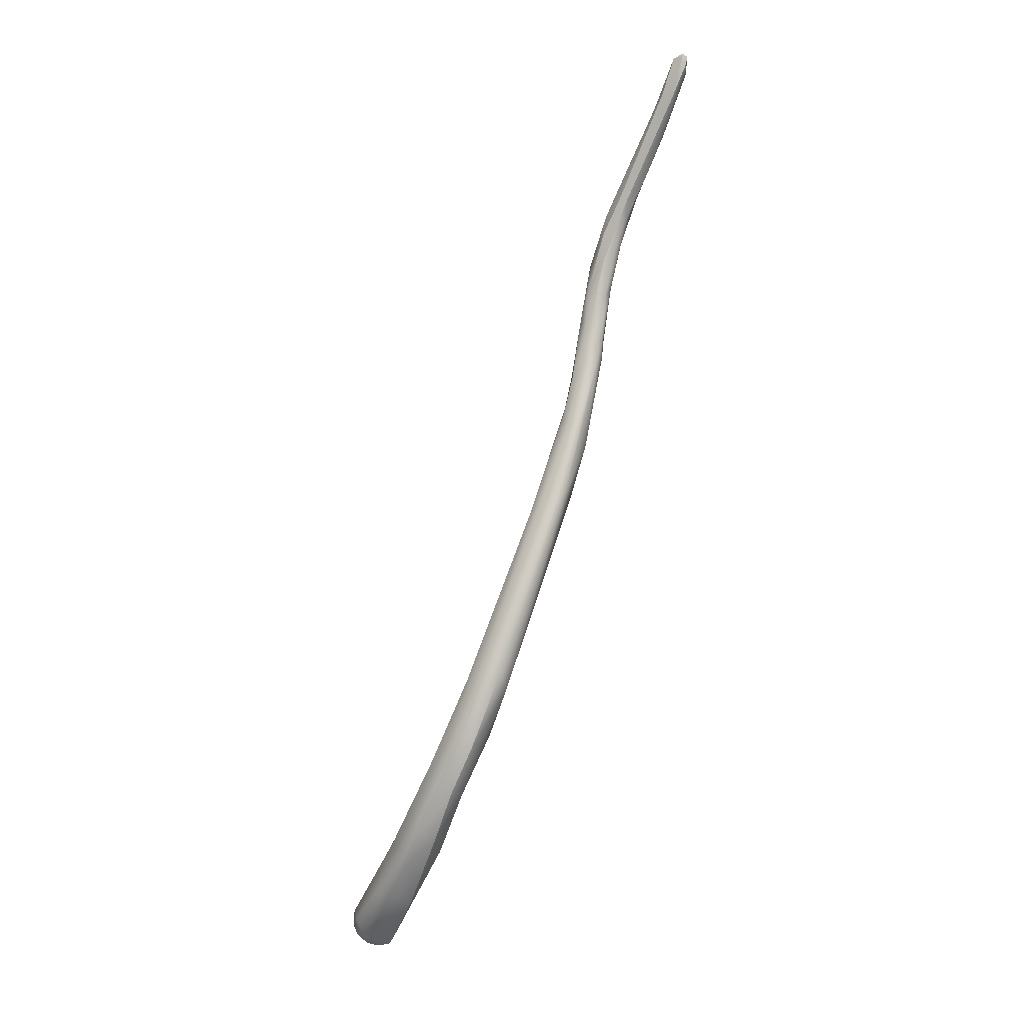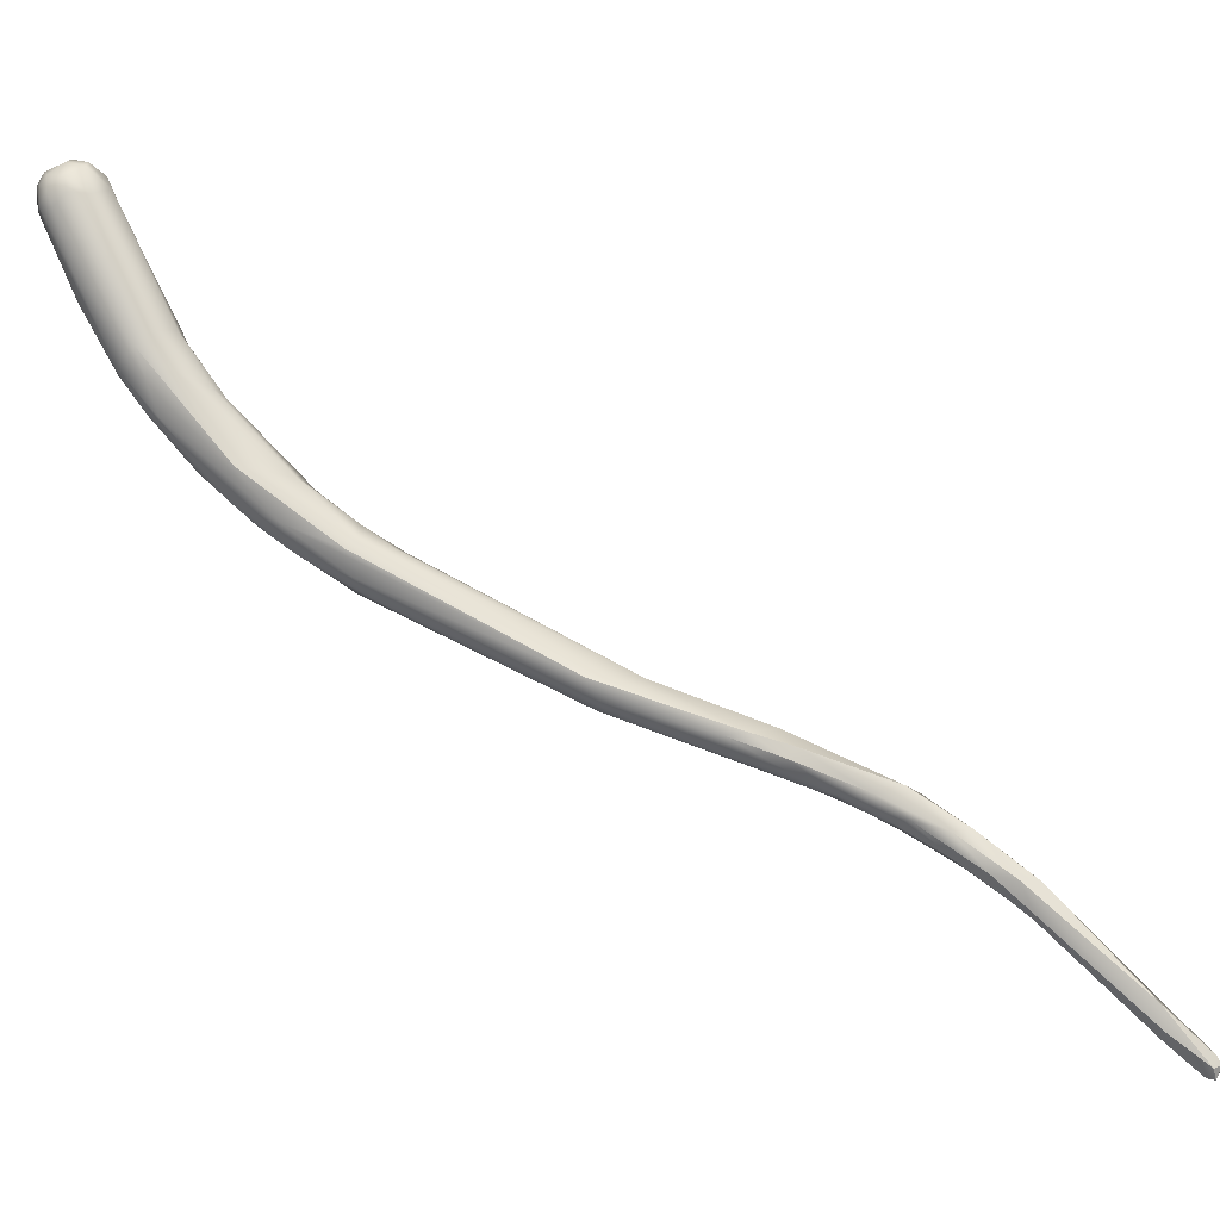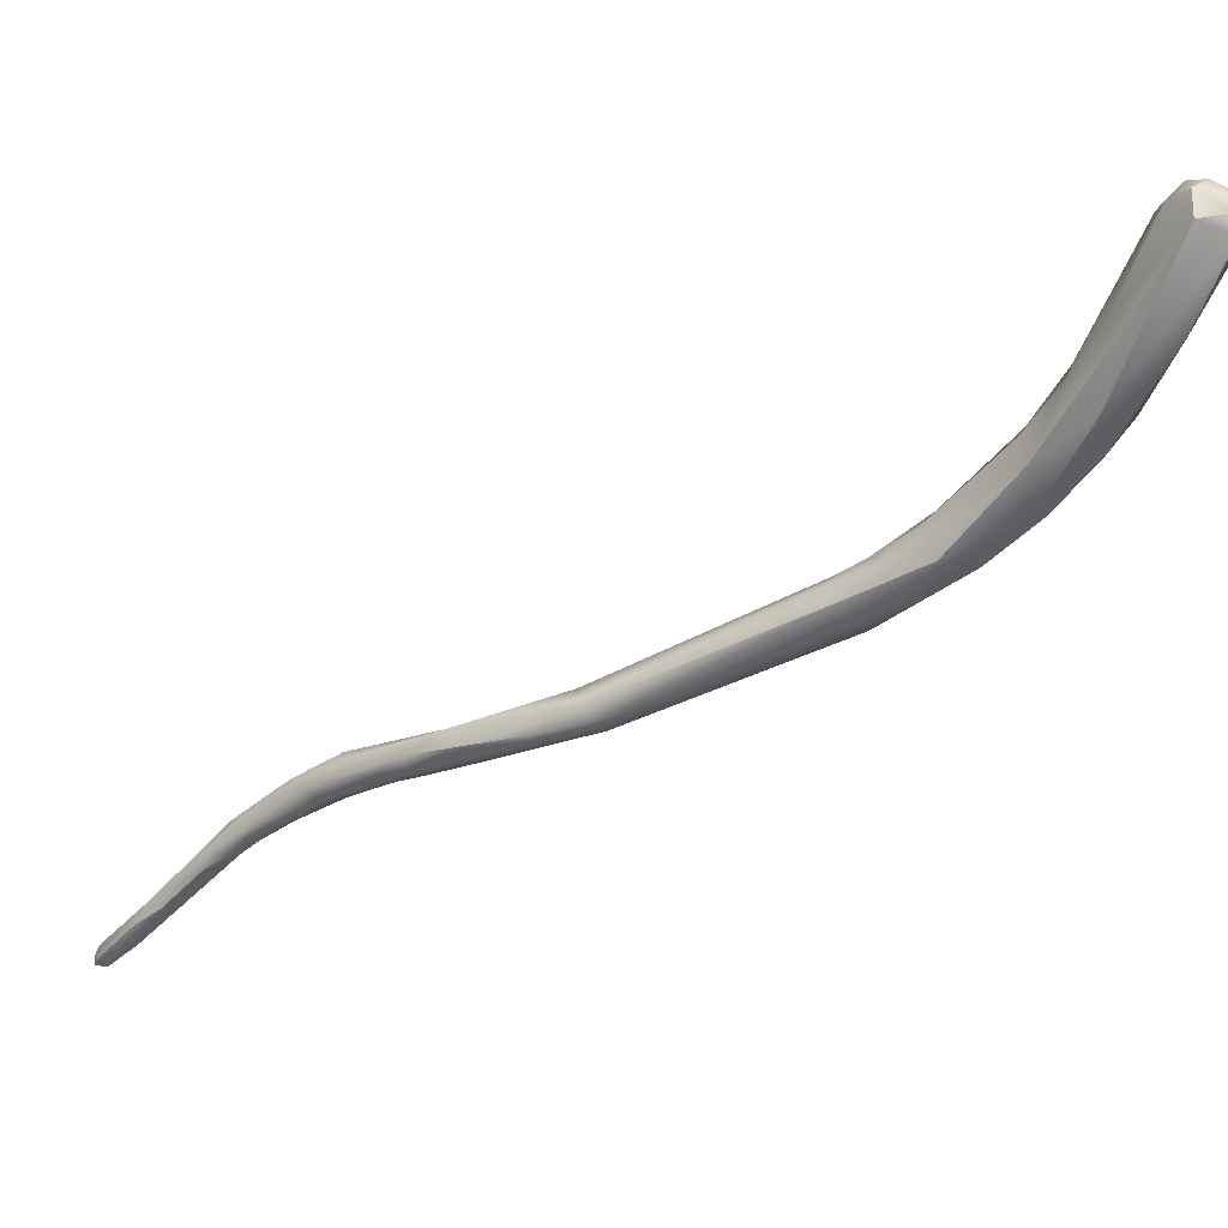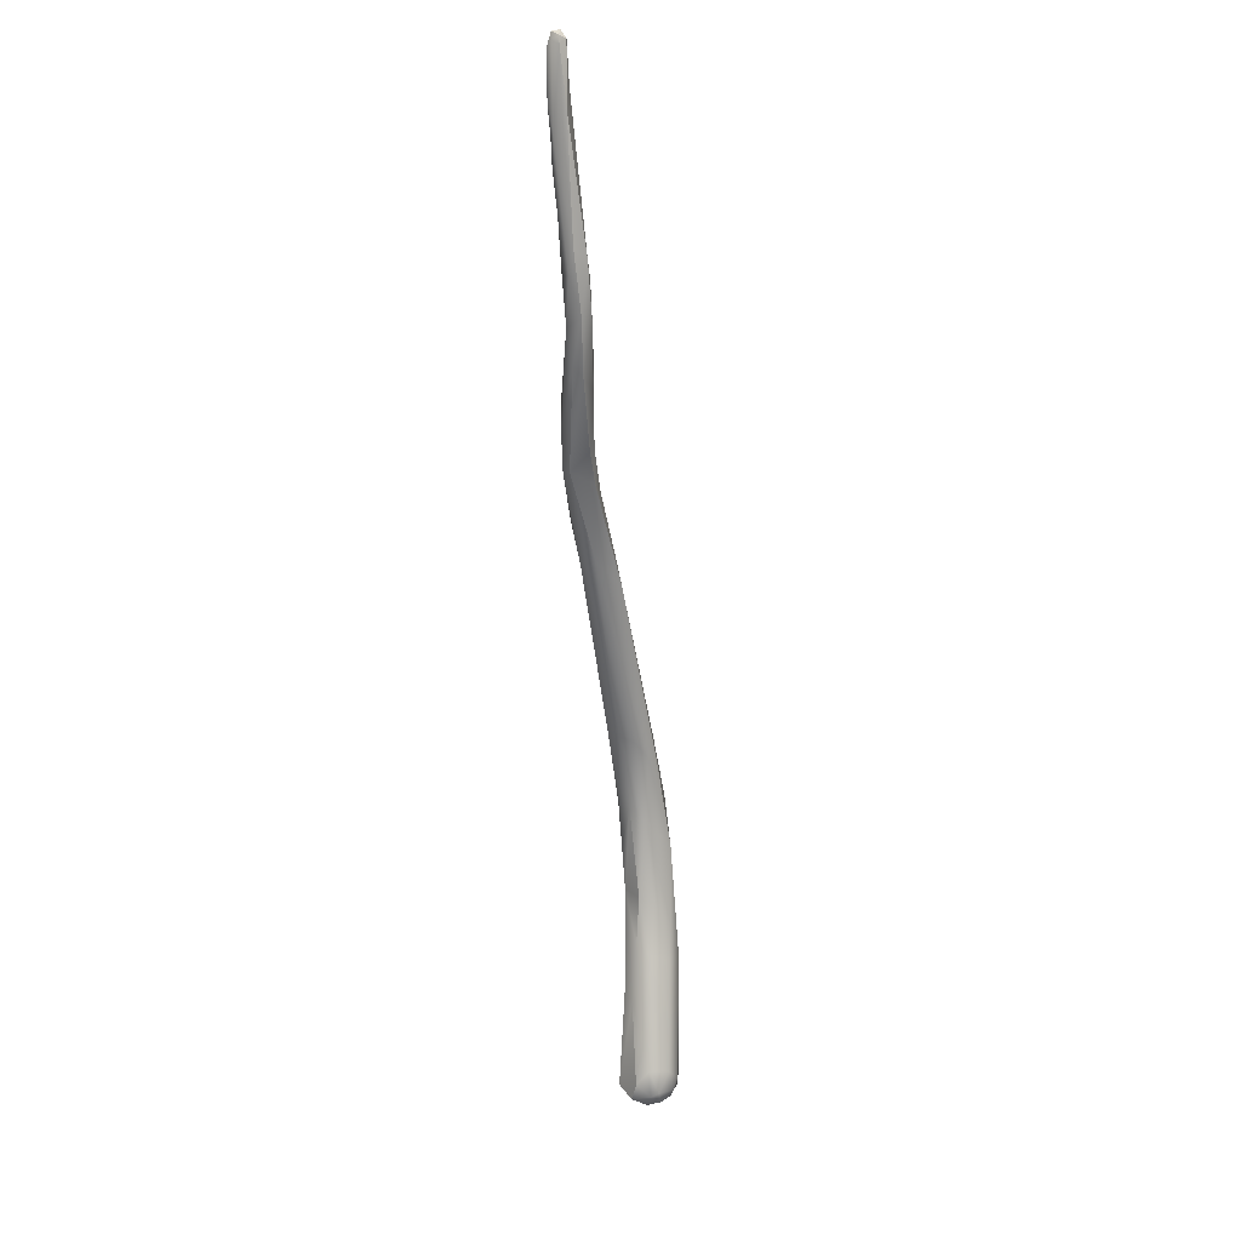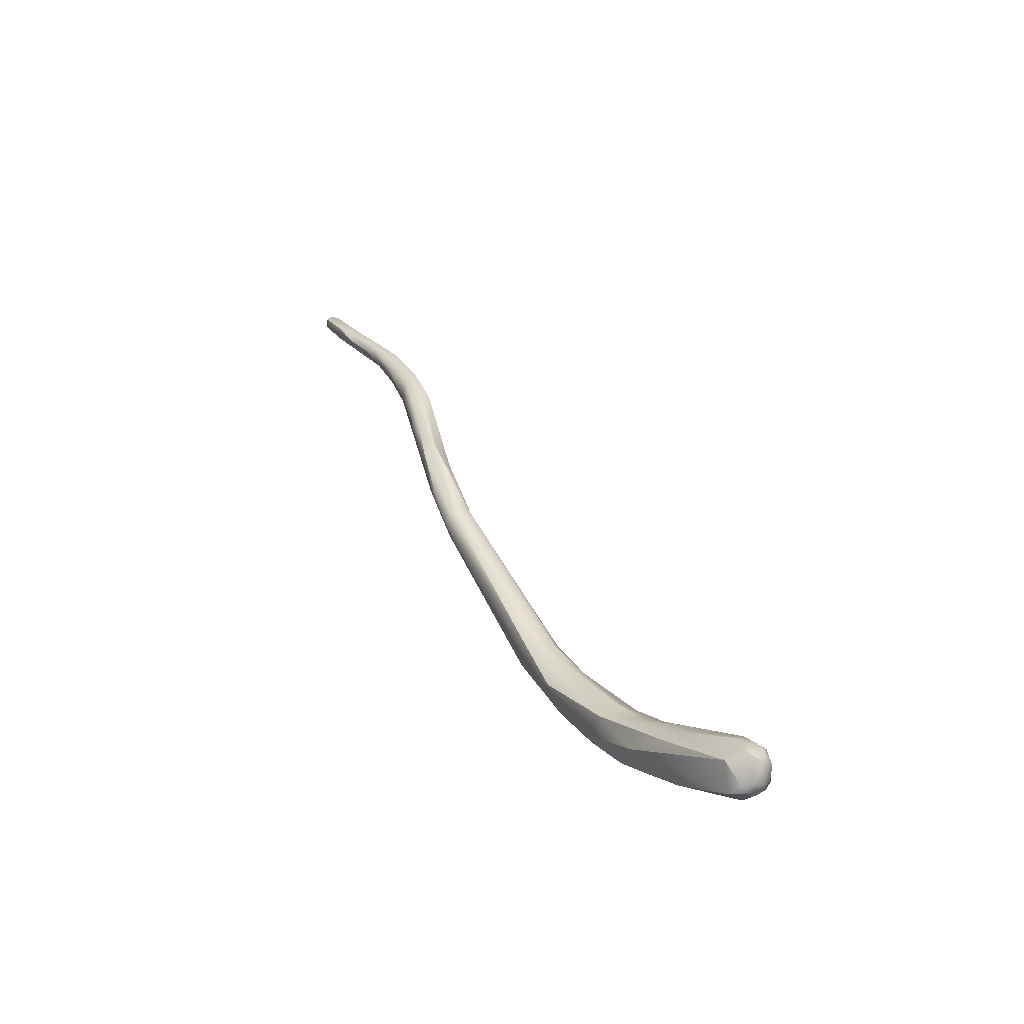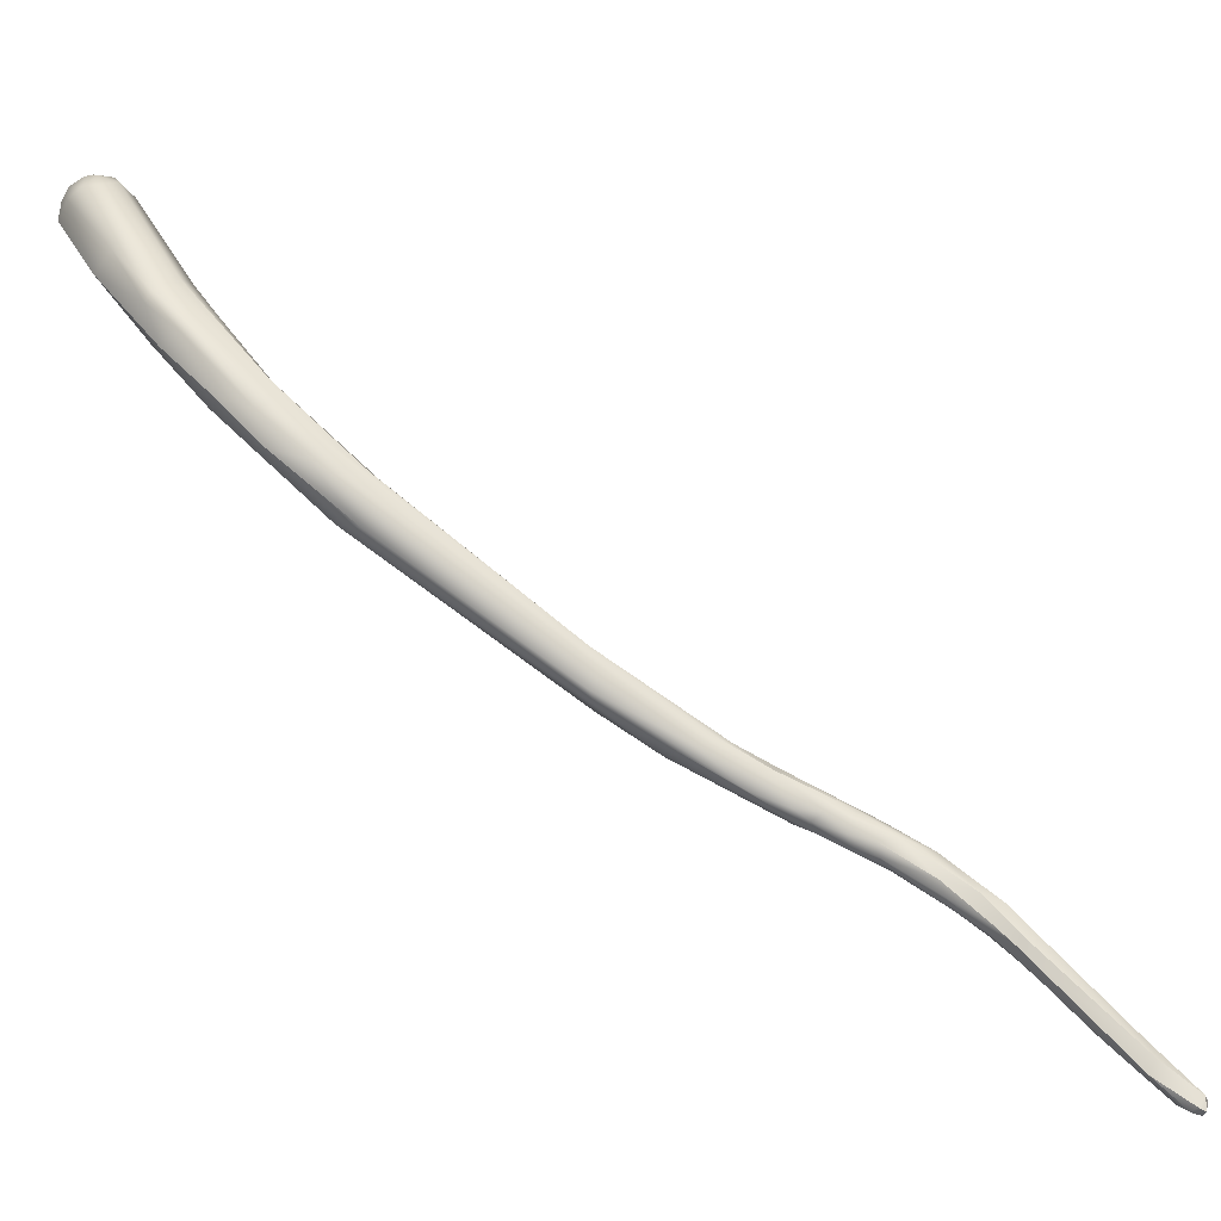
<metadata>
{"format":"obj","ext":"obj","renderer":"f3d","projection":"perspective","resolution":1024,"background":"white","views":[{"elev":-22.8,"azim":148.6,"up":"+Y"},{"elev":11.3,"azim":108.2,"up":"+Z"},{"elev":10.6,"azim":-63.4,"up":"+Z"},{"elev":56.8,"azim":-4.3,"up":"+Y"},{"elev":-33.8,"azim":-46.1,"up":"+Y"},{"elev":-48.0,"azim":70.3,"up":"+Z"}]}
</metadata>
<code>
v -31.11 -109.1 901
v -32.03 -112.4 907.3
v -32.16 -112.1 908.8
v -31.32 -112.5 908.7
v -31.5 -111.9 909.6
v -32.08 -104.2 896.3
v -32.73 -105.1 900.8
v -32.11 -104.5 902.2
v -33.84 -110.1 908.5
v -32.79 -109.5 910.3
v -32.3 -107.8 909.5
v -31.28 -110.2 910.8
v -32.08 -99.39 892.7
v -32.07 -95.47 889.4
v -30.78 -99.55 889.3
v -31.38 -101.3 897.8
v -31.92 -89.69 882.2
v -32.26 -93.57 886.1
v -32.26 -90.55 885.9
v -32.95 -86.41 882.7
v -34.68 -70.05 873.5
v -34.86 -69.06 874.7
v -35.35 -64.77 871.6
v -35.52 -65.49 872.4
v -36.03 -59.75 871
v -36 -55.77 870
v -28.43 -108.4 900.8
v -29.88 -112.2 907.1
v -28.59 -111.3 907.5
v -28.83 -111.4 909.1
v -28.22 -110.5 908.8
v -27.96 -109.9 907.6
v -30 -112.2 908.9
v -30.17 -111.7 909.9
v -28.96 -110.8 909.8
v -29.76 -103.7 893.2
v -29.24 -99.83 889
v -27.86 -102.9 893.1
v -27.31 -101.8 893.2
v -28.42 -105.4 895.8
v -27.71 -105.2 896.5
v -28.26 -102.4 899.2
v -27.23 -103.5 898.1
v -27.65 -108.1 902.7
v -30.97 -106.8 908.7
v -29.03 -107.5 908.5
v -28.21 -108.9 908.7
v -30.94 -108.6 910.6
v -29.95 -109.8 910.7
v -30.12 -108.3 910.4
v -28.64 -109.3 909.7
v -28.6 -92.71 884.1
v -29.63 -95.59 885.4
v -28.12 -96.78 887.2
v -27.77 -92.93 886.1
v -30.85 -98.28 894.2
v -27.44 -96.19 890
v -30.07 -101.5 899
v -29.44 -98.64 895.1
v -27.9 -100.5 896.3
v -30.41 -88.23 880.8
v -30.98 -88.26 885.7
v -28.61 -87.97 882.4
v -29.36 -86.56 880.7
v -29.28 -87.59 884.9
v -28.49 -88.44 884.4
v -31.32 -91.69 887.9
v -29.85 -92.49 889
v -32.02 -85.22 883.7
v -30.66 -85.57 884.2
v -33.45 -70.36 872.8
v -32.53 -71.2 873.1
v -33.46 -67.98 875.5
v -31.41 -70.7 874.1
v -31.14 -71.59 875.8
v -33.04 -63.36 870.9
v -32.74 -62.12 872
v -34.27 -59.28 869.2
v -34.82 -56.17 868.3
v -34.07 -56.1 868.4
v -34.29 -54.65 867.8
v -33.33 -57.29 869.5
v -35.46 -58.76 872.1
v -33.63 -59.38 869.6
v -33.24 -60.53 872.3
v -33.59 -57.05 871.4
v -33.15 -57.67 870.6
v -35.67 -55.36 868.6
v -35.88 -53.35 868.5
v -34.98 -54.77 867.9
v -35.09 -53.8 867.6
v -34.67 -51.53 866.6
v -33.46 -53.98 868.2
v -33.9 -52.24 867.1
v -34.17 -49.85 865.9
v -33.23 -52.23 867.9
v -33.08 -51.66 868.7
v -33.47 -50.38 866.7
v -33.94 -49.43 869.2
v -32.93 -48.87 867
v -34.43 -42.11 861.7
v -33.7 -42.1 861.8
v -35.08 -48.48 865.8
v -35.16 -46.08 866.5
v -35.27 -42.82 863.5
v -34.8 -44.28 863.3
v -34.06 -45.25 863.6
v -33.36 -45.96 864.4
v -32.94 -46.04 866.5
v -33.85 -44.71 866.6
v -32.9 -43.24 863.7
v -34.81 -48.74 868.6
v -35.2 -41.76 862.2
v -35.11 -39.98 860.7
v -35.34 -39.43 860.9
v -35.36 -38.2 859.5
v -35.35 -38.56 860.8
v -35.59 -35.8 858
v -33.87 -40.34 860.5
v -33.27 -40.23 861.1
v -34.75 -41.97 864.3
v -34.24 -39.89 863.1
v -33.06 -41.29 863.5
v -35.37 -29.29 851.3
v -35.47 -28.57 851.5
v -34.57 -31.48 852.6
v -34.8 -28.72 850.5
v -35.02 -27.72 850.6
v -35.09 -27.87 851.5
v -33.78 -31.24 853.5
v -34.16 -28.49 850.5
v -34.26 -27.82 850.4
v -33.83 -27.96 851.3
v -34.45 -27.45 851.4
v -34.45 -27.85 852
v -35.56 -34.38 856
v -35.36 -33.27 856.5
v -35.68 -31.9 854.4
v -35.13 -33.49 854.6
v -34.13 -31.73 855.5
v -31.11 -109.1 901
v -32.03 -112.4 907.3
v -31.32 -112.5 908.7
v -32.08 -104.2 896.3
v -32.73 -105.1 900.8
v -33.84 -110.1 908.5
v -33.84 -110.1 908.5
v -33.84 -110.1 908.5
v -32.79 -109.5 910.3
v -32.79 -109.5 910.3
v -32.3 -107.8 909.5
v -32.08 -99.39 892.7
v -32.26 -93.57 886.1
v -32.95 -86.41 882.7
v -36.03 -59.75 871
v -29.76 -103.7 893.2
v -29.24 -99.83 889
v -29.63 -95.59 885.4
v -30.85 -98.28 894.2
v -27.44 -96.19 890
v -28.49 -88.44 884.4
v -31.14 -71.59 875.8
v -35.46 -58.76 872.1
v -33.24 -60.53 872.3
v -33.59 -57.05 871.4
v -33.15 -57.67 870.6
v -33.94 -49.43 869.2
v -33.7 -42.1 861.8
v -33.36 -45.96 864.4
v -33.85 -44.71 866.6
v -32.9 -43.24 863.7
v -35.36 -38.2 859.5
v -33.87 -40.34 860.5
v -33.27 -40.23 861.1
v -34.24 -39.89 863.1
v -33.06 -41.29 863.5
v -35.47 -28.57 851.5
v -34.57 -31.48 852.6
v -34.57 -31.48 852.6
v -34.8 -28.72 850.5
v -34.8 -28.72 850.5
v -35.02 -27.72 850.6
v -35.02 -27.72 850.6
v -35.02 -27.72 850.6
v -33.78 -31.24 853.5
v -34.16 -28.49 850.5
v -34.26 -27.82 850.4
v -34.26 -27.82 850.4
v -34.26 -27.82 850.4
v -33.83 -27.96 851.3
v -33.83 -27.96 851.3
v -33.83 -27.96 851.3
v -34.45 -27.45 851.4
v -34.45 -27.45 851.4
v -34.45 -27.45 851.4
v -34.45 -27.85 852
v -35.56 -34.38 856
v -35.68 -31.9 854.4
v -34.13 -31.73 855.5
v -34.13 -31.73 855.5
v -34.13 -31.73 855.5
g grp1
f 9 3 10
f 6 2 146
f 3 146 2
f 2 6 1
f 142 141 28
f 28 4 142
f 143 3 2
f 5 3 143
f 10 3 5
f 10 5 12
f 34 12 5
f 4 28 33
f 33 5 143
f 5 33 34
f 12 34 49
f 144 13 15
f 1 6 36
f 15 36 6
f 152 8 16
f 144 147 7
f 152 145 8
f 13 144 7
f 16 8 45
f 145 148 8
f 8 148 11
f 45 8 151
f 148 149 11
f 12 49 48
f 48 150 12
f 48 151 150
f 15 17 53
f 15 18 17
f 14 19 153
f 15 13 18
f 67 14 152
f 152 14 153
f 14 67 19
f 67 152 56
f 159 16 58
f 16 45 58
f 152 16 56
f 71 17 21
f 17 18 20
f 153 19 154
f 21 17 20
f 19 67 62
f 19 62 69
f 20 22 21
f 154 19 69
f 154 69 22
f 21 24 23
f 21 22 24
f 24 22 25
f 22 83 25
f 155 23 24
f 71 21 23
f 71 23 79
f 22 73 83
f 155 88 23
f 155 26 88
f 23 88 79
f 26 25 83
f 88 26 89
f 40 27 141
f 27 40 41
f 27 44 29
f 27 29 28
f 29 33 28
f 28 141 27
f 29 30 33
f 29 31 30
f 31 35 30
f 32 29 44
f 31 29 32
f 44 43 32
f 32 43 47
f 32 47 31
f 33 30 34
f 30 35 34
f 34 35 49
f 37 36 15
f 156 157 38
f 38 40 156
f 157 54 38
f 39 38 54
f 54 55 39
f 141 156 40
f 40 38 41
f 39 41 38
f 39 43 41
f 42 43 60
f 27 41 44
f 44 41 43
f 46 51 47
f 31 47 51
f 46 47 43
f 43 42 46
f 49 50 48
f 50 45 48
f 45 151 48
f 46 50 51
f 51 50 49
f 46 45 50
f 31 51 35
f 49 35 51
f 15 53 37
f 158 54 157
f 52 54 158
f 52 55 54
f 39 55 57
f 67 159 68
f 59 68 159
f 59 60 68
f 160 68 60
f 43 39 57
f 59 159 58
f 42 58 46
f 58 42 59
f 59 42 60
f 60 43 160
f 46 58 45
f 17 71 61
f 17 61 53
f 158 61 52
f 52 61 64
f 62 65 70
f 64 63 52
f 52 63 55
f 63 64 74
f 74 75 63
f 55 66 57
f 63 75 55
f 55 75 66
f 65 160 161
f 161 162 65
f 62 67 68
f 65 62 68
f 68 160 65
f 62 70 69
f 65 73 70
f 69 70 73
f 73 22 69
f 72 76 74
f 74 76 77
f 61 71 72
f 72 64 61
f 65 162 73
f 72 74 64
f 74 77 75
f 78 72 71
f 78 71 79
f 76 72 78
f 84 76 78
f 77 85 75
f 84 82 76
f 76 82 77
f 164 163 73
f 162 164 73
f 79 88 90
f 80 84 78
f 80 78 79
f 79 81 80
f 81 79 90
f 80 82 84
f 81 93 80
f 80 93 82
f 82 87 77
f 85 77 166
f 86 163 164
f 85 166 165
f 166 97 165
f 95 92 103
f 111 100 108
f 91 90 88
f 91 88 89
f 91 89 103
f 103 89 104
f 89 26 104
f 81 90 91
f 81 91 92
f 92 91 103
f 104 26 112
f 26 83 112
f 103 104 105
f 81 92 94
f 94 92 95
f 94 96 93
f 94 93 81
f 93 87 82
f 96 87 93
f 98 96 94
f 98 94 95
f 97 99 165
f 98 95 169
f 167 163 86
f 167 112 163
f 96 97 87
f 98 100 96
f 96 100 97
f 98 108 100
f 101 106 113
f 103 106 95
f 106 103 105
f 95 107 169
f 107 95 106
f 107 106 101
f 105 104 121
f 104 110 121
f 106 105 113
f 169 107 102
f 102 107 101
f 122 121 110
f 168 111 108
f 123 109 171
f 176 170 109
f 120 111 168
f 170 176 175
f 171 174 123
f 112 110 104
f 110 112 167
f 170 99 109
f 171 109 100
f 100 109 97
f 99 97 109
f 139 116 136
f 172 118 197
f 139 126 119
f 178 130 173
f 185 140 123
f 101 113 114
f 114 113 115
f 105 115 113
f 172 101 114
f 115 105 117
f 105 121 117
f 114 115 172
f 172 115 117
f 121 137 117
f 172 117 118
f 117 137 118
f 119 102 101
f 119 101 116
f 116 139 119
f 168 173 120
f 120 173 130
f 174 185 123
f 121 122 137
f 199 137 122
f 200 175 176
f 124 138 125
f 126 124 127
f 177 198 137
f 180 124 128
f 124 125 128
f 129 177 137
f 182 177 129
f 131 179 181
f 130 178 186
f 131 181 132
f 132 181 183
f 129 137 135
f 134 187 184
f 182 129 193
f 193 129 135
f 130 186 133
f 186 188 133
f 190 189 194
f 196 191 195
f 197 137 198
f 118 137 197
f 126 139 124
f 139 136 124
f 136 138 124
f 199 135 137
f 185 192 140
f 196 201 191

</code>
